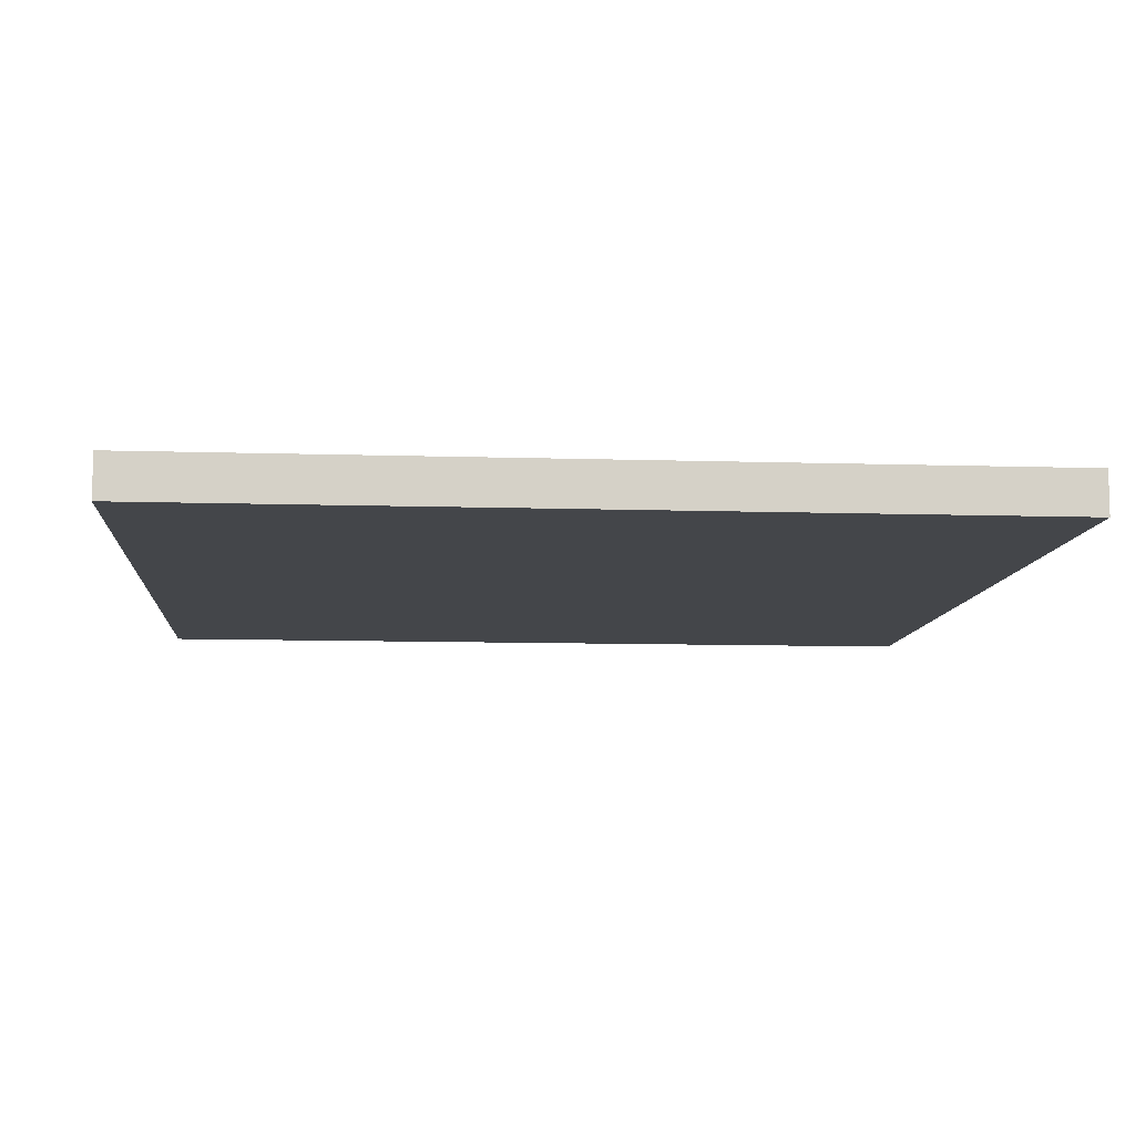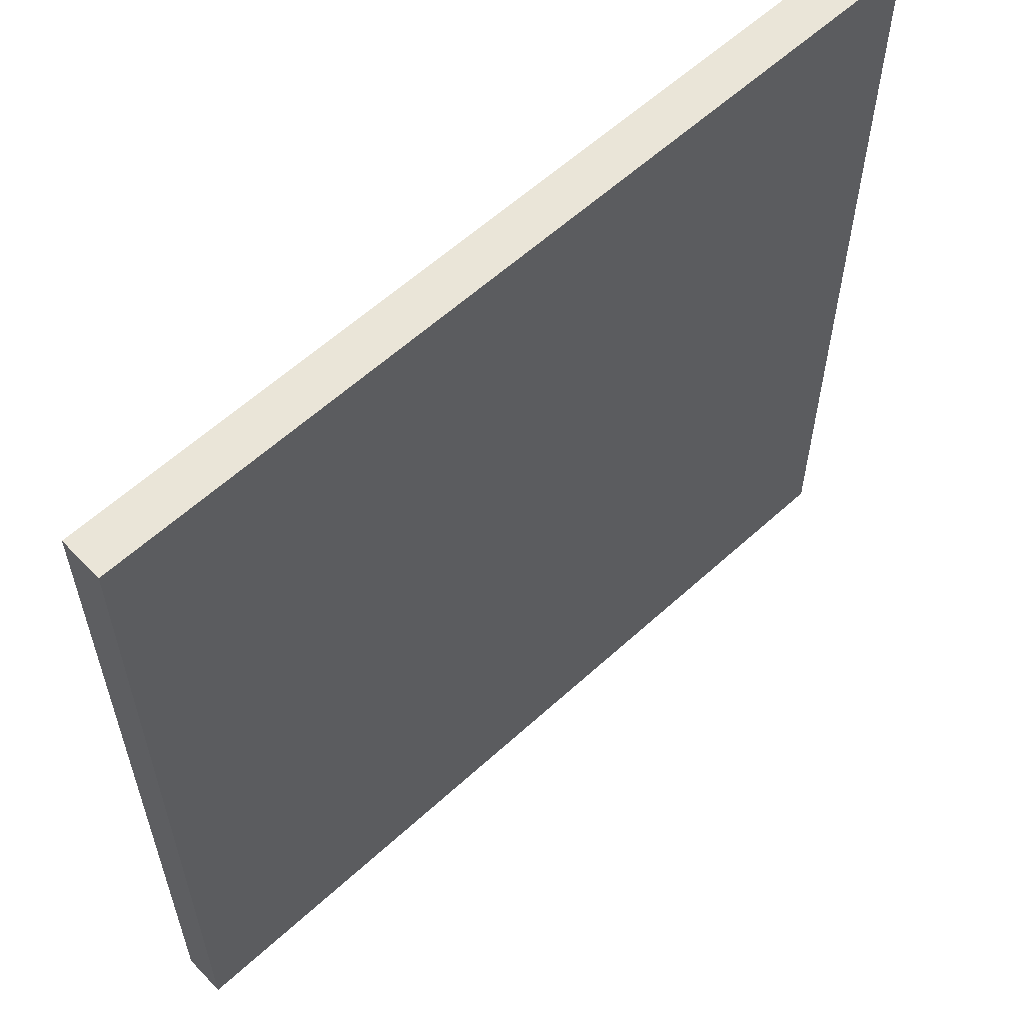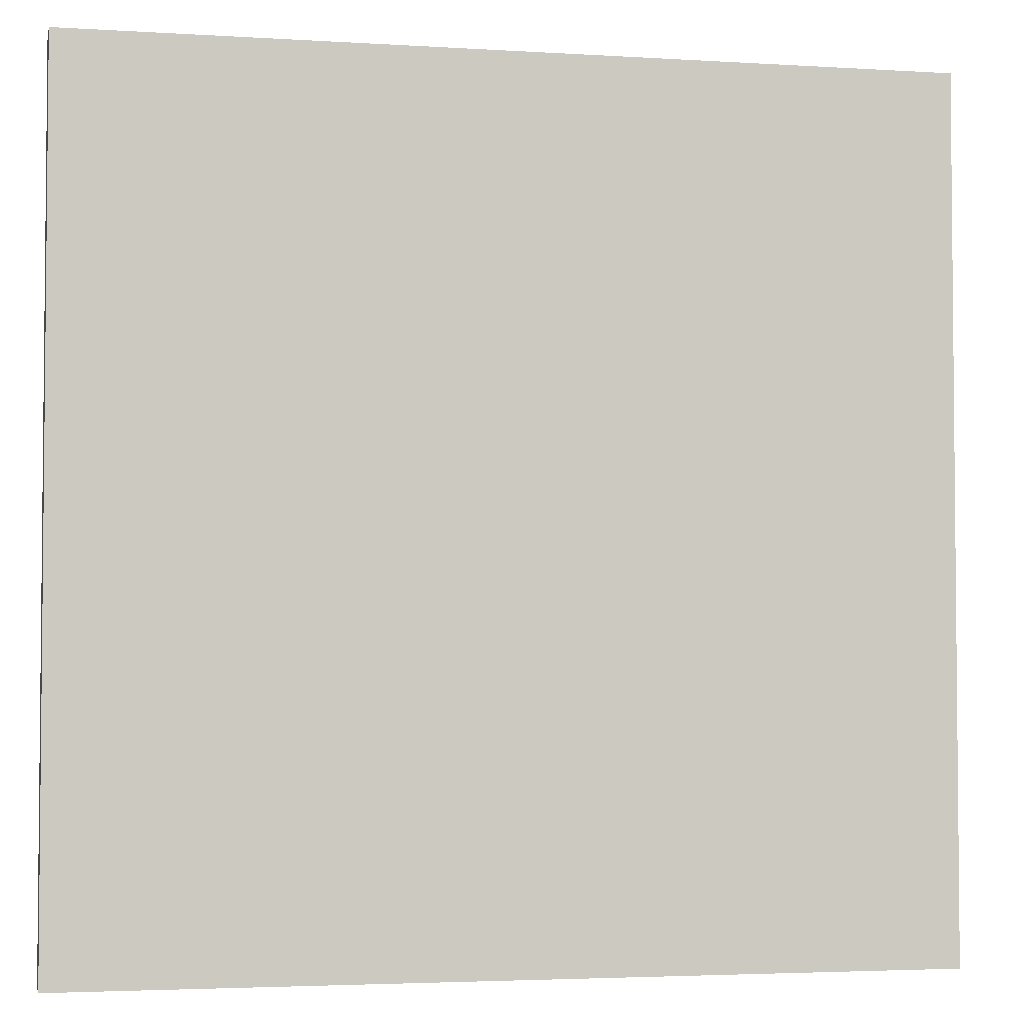
<metadata>
{"format":"obj","ext":"obj","renderer":"f3d","projection":"perspective","resolution":1024,"background":"white","views":[{"elev":-9.4,"azim":-4.8,"up":"+Y"},{"elev":59.4,"azim":136.8,"up":"+Z"},{"elev":-3.4,"azim":-12.0,"up":"+Z"}]}
</metadata>
<code>
o
v -2 0 2
v -2 0 -2
v -2 0.2 2
v -2 0.2 -2
v 2 0 2
v 2 0 -2
v 2 0.1 1.5
v 2 0.1 1.3
v 2 0.1 0.4
v 2 0.1 0.2
v 2 0.1 -0.2
v 2 0.1 -0.4
v 2 0.1 -1.3
v 2 0.1 -1.5
v 2 0.2 2
v 2 0.2 1.5
v 2 0.2 1.3
v 2 0.2 0.4
v 2 0.2 0.2
v 2 0.2 -0.2
v 2 0.2 -0.4
v 2 0.2 -1.3
v 2 0.2 -1.5
v 2 0.2 -2
v -2 0 2
v -2 0.2 2
v -1.6 0.1 2
v -1.6 0.2 2
v -1.4 0.1 2
v -1.4 0.2 2
v -1.2 0 2
v -1.2 0.2 2
v -0.7 0.1 2
v -0.7 0.2 2
v -0.6 0.1 2
v -0.6 0.2 2
v 1.2 0 2
v 1.2 0.2 2
v 1.3 0 2
v 1.3 0.2 2
v 1.4 0 2
v 1.4 0.2 2
v 2 0 2
v 2 0.2 2
v -2 0 -2
v -2 0.2 -2
v -1.6 0.1 -2
v -1.6 0.2 -2
v -1.4 0.1 -2
v -1.4 0.2 -2
v -1.2 0 -2
v -1.2 0.2 -2
v -0.7 0.1 -2
v -0.7 0.2 -2
v -0.6 0.1 -2
v -0.6 0.2 -2
v 1.2 0 -2
v 1.2 0.2 -2
v 1.3 0 -2
v 1.3 0.2 -2
v 1.4 0 -2
v 1.4 0.2 -2
v 2 0 -2
v 2 0.2 -2
v -2 0 2
v -1.2 0 2
v 1.2 0 2
v 1.3 0 2
v 1.4 0 2
v 2 0 2
v -1.2 0 1.9
v 1.2 0 1.9
v 1.3 0 1.9
v 1.4 0 1.9
v -1.2 0 -1.9
v 1.2 0 -1.9
v 1.3 0 -1.9
v 1.4 0 -1.9
v -2 0 -2
v -1.2 0 -2
v 1.2 0 -2
v 1.3 0 -2
v 1.4 0 -2
v 2 0 -2
v -2 0.2 2
v -1.6 0.2 2
v -1.4 0.2 2
v -1.2 0.2 2
v -0.7 0.2 2
v -0.6 0.2 2
v 1.2 0.2 2
v 1.3 0.2 2
v 1.4 0.2 2
v 2 0.2 2
v -1.7 0.2 1.9
v -1.6 0.2 1.9
v -1.5 0.2 1.9
v -1.4 0.2 1.9
v -0.7 0.2 1.9
v -0.6 0.2 1.9
v 0.2 0.2 1.9
v 0.3 0.2 1.9
v 1.3 0.2 1.9
v 1.4 0.2 1.9
v -1.7 0.2 1.8
v -1.5 0.2 1.8
v 0.6 0.2 1.7
v 0.8 0.2 1.7
v 1.6 0.2 1.7
v 1.7 0.2 1.7
v -0.4 0.2 1.6
v -0.3 0.2 1.6
v -0.2 0.2 1.6
v -0.1 0.2 1.6
v 0.2 0.2 1.6
v 0.3 0.2 1.6
v 0.6 0.2 1.6
v 0.7 0.2 1.6
v -1.4 0.2 1.5
v -1.2 0.2 1.5
v -0.4 0.2 1.5
v -0.3 0.2 1.5
v -0.2 0.2 1.5
v -0.1 0.2 1.5
v 1.9 0.2 1.5
v 2 0.2 1.5
v -1.4 0.2 1.4
v -1.2 0.2 1.4
v -1.1 0.2 1.4
v 0.6 0.2 1.4
v 0.7 0.2 1.4
v 0.8 0.2 1.4
v 1.6 0.2 1.4
v 1.7 0.2 1.4
v -1.6 0.2 1.3
v -1.5 0.2 1.3
v -1.4 0.2 1.3
v -1.3 0.2 1.3
v -1.2 0.2 1.3
v -0.4 0.2 1.3
v -0.3 0.2 1.3
v 2.384e-07 0.2 1.3
v 0.1 0.2 1.3
v 1.9 0.2 1.3
v 2 0.2 1.3
v -1.7 0.2 1.2
v -1.6 0.2 1.2
v -1.5 0.2 1.2
v -1.4 0.2 1.2
v -1.2 0.2 1.2
v -1.1 0.2 1.2
v -1 0.2 1.2
v -0.9 0.2 1.2
v -1.7 0.2 1.1
v -1.5 0.2 1.1
v -1.4 0.2 1.1
v -1.3 0.2 1.1
v -1.2 0.2 1.1
v -1.1 0.2 1.1
v -0.7 0.2 1.1
v -0.6 0.2 1.1
v -1.5 0.2 1
v -1.4 0.2 1
v -1.2 0.2 1
v -1.1 0.2 1
v -1 0.2 1
v -0.7 0.2 1
v -0.6 0.2 1
v 1.3 0.2 1
v 1.5 0.2 1
v -1.4 0.2 0.9
v -1.2 0.2 0.9
v -1.1 0.2 0.9
v -0.9 0.2 0.9
v -0.7 0.2 0.9
v -0.6 0.2 0.9
v -0.1 0.2 0.9
v 2.384e-07 0.2 0.9
v 0.1 0.2 0.9
v 1.3 0.2 0.9
v 1.5 0.2 0.9
v -0.7 0.2 0.8
v -0.6 0.2 0.8
v -1.1 0.2 0.7
v -1 0.2 0.7
v -0.9 0.2 0.7
v 1 0.2 0.7
v 1.1 0.2 0.7
v -1.1 0.2 0.6
v -1 0.2 0.6
v -0.9 0.2 0.6
v -0.1 0.2 0.6
v 2.384e-07 0.2 0.6
v 1 0.2 0.6
v 1.1 0.2 0.6
v 1 0.2 0.5
v 1.1 0.2 0.5
v 1.2 0.2 0.5
v 1.3 0.2 0.5
v -0.4 0.2 0.4
v -0.3 0.2 0.4
v -0.2 0.2 0.4
v 1 0.2 0.4
v 1.1 0.2 0.4
v 1.2 0.2 0.4
v 1.3 0.2 0.4
v 1.9 0.2 0.4
v 2 0.2 0.4
v -0.4 0.2 0.3
v -0.3 0.2 0.3
v -0.2 0.2 0.3
v 0.7 0.2 0.3
v 0.8 0.2 0.3
v 1.2 0.2 0.3
v 1.3 0.2 0.3
v -1.4 0.2 0.2
v -1.2 0.2 0.2
v -1.1 0.2 0.2
v -1 0.2 0.2
v -0.9 0.2 0.2
v 0.6 0.2 0.2
v 0.7 0.2 0.2
v 1.9 0.2 0.2
v 2 0.2 0.2
v -1.1 0.2 0.1
v -1 0.2 0.1
v -0.6 0.2 0.1
v -0.4 0.2 0.1
v 0.6 0.2 0.1
v 0.8 0.2 0.1
v -1.1 0.2 -0.1
v -1 0.2 -0.1
v -0.7 0.2 -0.1
v -0.6 0.2 -0.1
v 0.6 0.2 -0.1
v 0.7 0.2 -0.1
v -1.4 0.2 -0.2
v -1.2 0.2 -0.2
v -1.1 0.2 -0.2
v -1 0.2 -0.2
v -0.9 0.2 -0.2
v -0.7 0.2 -0.2
v -0.6 0.2 -0.2
v -0.4 0.2 -0.2
v 0.6 0.2 -0.2
v 0.7 0.2 -0.2
v 1.9 0.2 -0.2
v 2 0.2 -0.2
v -1.2 0.2 -0.3
v -1.1 0.2 -0.3
v -0.4 0.2 -0.3
v -0.3 0.2 -0.3
v 0.6 0.2 -0.3
v 0.7 0.2 -0.3
v 1 0.2 -0.3
v 1.1 0.2 -0.3
v 1.2 0.2 -0.3
v 1.3 0.2 -0.3
v -0.4 0.2 -0.4
v -0.3 0.2 -0.4
v 1.2 0.2 -0.4
v 1.3 0.2 -0.4
v 1.9 0.2 -0.4
v 2 0.2 -0.4
v 1 0.2 -0.5
v 1.1 0.2 -0.5
v 1.2 0.2 -0.5
v 1.3 0.2 -0.5
v -1 0.2 -0.6
v -0.9 0.2 -0.6
v 1 0.2 -0.6
v 1.1 0.2 -0.6
v -1 0.2 -0.7
v -0.9 0.2 -0.7
v -0.7 0.2 -0.7
v -0.6 0.2 -0.7
v -0.7 0.2 -0.8
v -0.6 0.2 -0.8
v 0.4 0.2 -0.8
v 0.5 0.2 -0.8
v -1.4 0.2 -0.9
v -1.2 0.2 -0.9
v -1 0.2 -0.9
v -0.9 0.2 -0.9
v -0.7 0.2 -0.9
v -0.6 0.2 -0.9
v 2.384e-07 0.2 -0.9
v 0.1 0.2 -0.9
v 0.2 0.2 -0.9
v 0.4 0.2 -0.9
v 0.5 0.2 -0.9
v 1.3 0.2 -0.9
v 1.5 0.2 -0.9
v -1.5 0.2 -1
v -1.4 0.2 -1
v -1.2 0.2 -1
v -0.7 0.2 -1
v -0.6 0.2 -1
v 0.1 0.2 -1
v 0.2 0.2 -1
v 0.4 0.2 -1
v 0.5 0.2 -1
v 1.3 0.2 -1
v 1.5 0.2 -1
v -1.7 0.2 -1.1
v -1.5 0.2 -1.1
v -1.4 0.2 -1.1
v -1.3 0.2 -1.1
v -0.7 0.2 -1.1
v -0.6 0.2 -1.1
v -1.7 0.2 -1.2
v -1.6 0.2 -1.2
v -1.5 0.2 -1.2
v -1.4 0.2 -1.2
v -1 0.2 -1.2
v -0.9 0.2 -1.2
v 2.384e-07 0.2 -1.2
v 0.1 0.2 -1.2
v -1.6 0.2 -1.3
v -1.5 0.2 -1.3
v -1.4 0.2 -1.3
v -1.3 0.2 -1.3
v -1.2 0.2 -1.3
v 1.9 0.2 -1.3
v 2 0.2 -1.3
v -1.4 0.2 -1.4
v -1.2 0.2 -1.4
v -0.4 0.2 -1.4
v -0.3 0.2 -1.4
v 0.6 0.2 -1.4
v 0.7 0.2 -1.4
v 0.8 0.2 -1.4
v 1.6 0.2 -1.4
v 1.7 0.2 -1.4
v -1.4 0.2 -1.5
v -1.2 0.2 -1.5
v -0.4 0.2 -1.5
v -0.3 0.2 -1.5
v 1.9 0.2 -1.5
v 2 0.2 -1.5
v -0.4 0.2 -1.6
v -0.3 0.2 -1.6
v 0.2 0.2 -1.6
v 0.3 0.2 -1.6
v 0.6 0.2 -1.6
v 0.7 0.2 -1.6
v 0.6 0.2 -1.7
v 0.8 0.2 -1.7
v 1.6 0.2 -1.7
v 1.7 0.2 -1.7
v -1.7 0.2 -1.8
v -1.5 0.2 -1.8
v 0.6 0.2 -1.8
v 0.8 0.2 -1.8
v -1.7 0.2 -1.9
v -1.6 0.2 -1.9
v -1.5 0.2 -1.9
v -1.4 0.2 -1.9
v -0.7 0.2 -1.9
v -0.6 0.2 -1.9
v 0.2 0.2 -1.9
v 0.3 0.2 -1.9
v 0.6 0.2 -1.9
v 0.8 0.2 -1.9
v 1.3 0.2 -1.9
v 1.4 0.2 -1.9
v -2 0.2 -2
v -1.6 0.2 -2
v -1.4 0.2 -2
v -1.2 0.2 -2
v -0.7 0.2 -2
v -0.6 0.2 -2
v 1.2 0.2 -2
v 1.3 0.2 -2
v 1.4 0.2 -2
v 2 0.2 -2
f 3 2 1
f 4 2 3
f 5 6 7
f 7 6 8
f 8 6 9
f 9 6 10
f 10 6 11
f 11 6 12
f 12 6 13
f 13 6 14
f 5 7 15
f 7 8 16
f 15 7 16
f 8 9 17
f 16 8 17
f 9 10 18
f 17 9 18
f 10 11 19
f 18 10 19
f 11 12 20
f 19 11 20
f 12 13 21
f 20 12 21
f 13 14 22
f 21 13 22
f 14 6 23
f 22 14 23
f 23 6 24
f 27 26 25
f 28 26 27
f 29 27 25
f 29 28 27
f 30 28 29
f 31 29 25
f 31 30 29
f 32 30 31
f 33 32 31
f 34 32 33
f 35 33 31
f 35 34 33
f 36 34 35
f 37 35 31
f 37 36 35
f 38 36 37
f 39 38 37
f 40 38 39
f 41 40 39
f 42 40 41
f 43 42 41
f 44 42 43
f 45 46 47
f 47 46 48
f 45 47 49
f 47 48 49
f 49 48 50
f 45 49 51
f 49 50 51
f 51 50 52
f 51 52 53
f 53 52 54
f 51 53 55
f 53 54 55
f 55 54 56
f 51 55 57
f 55 56 57
f 57 56 58
f 57 58 59
f 59 58 60
f 59 60 61
f 61 60 62
f 61 62 63
f 63 62 64
f 71 66 65
f 71 67 66
f 72 68 67
f 72 67 71
f 73 69 68
f 73 68 72
f 74 70 69
f 74 69 73
f 75 73 72
f 75 72 71
f 75 74 73
f 75 71 65
f 76 74 75
f 77 74 76
f 78 70 74
f 78 74 77
f 79 75 65
f 80 76 75
f 80 75 79
f 81 77 76
f 81 76 80
f 82 78 77
f 82 77 81
f 83 70 78
f 83 78 82
f 84 70 83
f 85 86 95
f 86 87 96
f 95 86 96
f 96 87 97
f 87 88 98
f 97 87 98
f 88 89 99
f 89 90 99
f 90 91 100
f 99 90 100
f 100 91 101
f 101 91 102
f 91 92 103
f 92 93 103
f 93 94 104
f 103 93 104
f 85 95 105
f 96 97 105
f 95 96 105
f 97 98 106
f 105 97 106
f 102 91 107
f 107 91 108
f 104 94 109
f 103 104 109
f 109 94 110
f 100 101 111
f 99 100 111
f 111 101 112
f 112 101 113
f 113 101 114
f 101 102 115
f 114 101 115
f 102 107 116
f 115 102 116
f 107 108 117
f 116 107 117
f 117 108 118
f 98 88 119
f 106 98 119
f 105 106 119
f 88 99 120
f 119 88 120
f 99 111 120
f 111 112 121
f 120 111 121
f 112 113 122
f 121 112 122
f 113 114 123
f 122 113 123
f 115 116 124
f 123 114 124
f 116 117 124
f 114 115 124
f 110 94 125
f 125 94 126
f 105 119 127
f 119 120 127
f 120 121 128
f 127 120 128
f 128 121 129
f 122 123 130
f 117 118 130
f 124 117 130
f 123 124 130
f 118 108 131
f 130 118 131
f 108 91 132
f 131 108 132
f 109 110 133
f 103 109 133
f 110 125 134
f 133 110 134
f 105 127 135
f 135 127 136
f 128 129 137
f 136 127 137
f 127 128 137
f 137 129 138
f 138 129 139
f 129 121 140
f 121 122 140
f 130 131 141
f 140 122 141
f 122 130 141
f 131 132 141
f 141 132 142
f 142 132 143
f 125 126 144
f 134 125 144
f 133 134 144
f 144 126 145
f 85 105 146
f 105 135 146
f 135 136 147
f 146 135 147
f 136 137 148
f 147 136 148
f 137 138 149
f 148 137 149
f 139 129 150
f 138 139 150
f 129 140 151
f 150 129 151
f 141 142 151
f 140 141 151
f 151 142 152
f 152 142 153
f 147 148 154
f 85 146 154
f 146 147 154
f 148 149 155
f 154 148 155
f 149 138 156
f 155 149 156
f 138 150 157
f 156 138 157
f 151 152 157
f 150 151 157
f 157 152 158
f 158 152 159
f 153 142 160
f 160 142 161
f 155 156 162
f 154 155 162
f 156 157 163
f 162 156 163
f 157 158 163
f 158 159 164
f 163 158 164
f 159 152 165
f 164 159 165
f 152 153 166
f 165 152 166
f 160 161 167
f 153 160 167
f 161 142 168
f 167 161 168
f 91 103 169
f 144 145 169
f 133 144 169
f 103 133 169
f 169 145 170
f 163 164 171
f 162 163 171
f 164 165 172
f 171 164 172
f 165 166 173
f 172 165 173
f 153 167 174
f 173 166 174
f 166 153 174
f 167 168 175
f 174 167 175
f 168 142 176
f 175 168 176
f 176 142 177
f 142 143 178
f 177 142 178
f 143 132 179
f 178 143 179
f 91 169 180
f 169 170 180
f 170 145 181
f 180 170 181
f 174 175 182
f 172 173 182
f 173 174 182
f 175 176 182
f 176 177 183
f 182 176 183
f 172 182 184
f 182 183 184
f 184 183 185
f 185 183 186
f 179 132 187
f 132 91 187
f 178 179 187
f 187 91 188
f 184 185 189
f 172 184 189
f 185 186 190
f 189 185 190
f 186 183 191
f 190 186 191
f 177 178 192
f 191 183 192
f 183 177 192
f 178 187 193
f 192 178 193
f 187 188 194
f 193 187 194
f 188 91 195
f 194 188 195
f 189 190 196
f 190 191 196
f 194 195 196
f 192 193 196
f 191 192 196
f 193 194 196
f 195 91 197
f 196 195 197
f 180 181 198
f 197 91 198
f 91 180 198
f 198 181 199
f 189 196 200
f 200 196 201
f 201 196 202
f 196 197 203
f 202 196 203
f 197 198 204
f 203 197 204
f 198 199 205
f 204 198 205
f 199 181 206
f 205 199 206
f 181 145 207
f 206 181 207
f 207 145 208
f 189 200 209
f 200 201 209
f 201 202 210
f 209 201 210
f 204 205 211
f 210 202 211
f 202 203 211
f 203 204 211
f 211 205 212
f 212 205 213
f 205 206 214
f 213 205 214
f 206 207 214
f 214 207 215
f 171 172 216
f 162 171 216
f 189 209 217
f 216 172 217
f 209 210 217
f 172 189 217
f 210 211 217
f 211 212 217
f 217 212 218
f 218 212 219
f 219 212 220
f 220 212 221
f 212 213 222
f 221 212 222
f 215 207 223
f 207 208 223
f 223 208 224
f 217 218 225
f 218 219 225
f 219 220 226
f 225 219 226
f 220 221 227
f 227 221 228
f 221 222 229
f 228 221 229
f 213 214 230
f 229 222 230
f 222 213 230
f 217 225 231
f 225 226 231
f 226 220 232
f 231 226 232
f 220 227 233
f 227 228 234
f 233 227 234
f 228 229 235
f 229 230 235
f 235 230 236
f 162 216 237
f 216 217 237
f 217 231 238
f 237 217 238
f 231 232 239
f 238 231 239
f 232 220 240
f 239 232 240
f 220 233 241
f 240 220 241
f 233 234 242
f 241 233 242
f 234 228 243
f 242 234 243
f 228 235 244
f 243 228 244
f 235 236 245
f 244 235 245
f 236 230 246
f 245 236 246
f 223 224 247
f 215 223 247
f 247 224 248
f 238 239 249
f 237 238 249
f 244 245 250
f 249 239 250
f 241 242 250
f 239 240 250
f 242 243 250
f 243 244 250
f 240 241 250
f 250 245 251
f 251 245 252
f 245 246 253
f 252 245 253
f 246 230 254
f 253 246 254
f 230 214 255
f 254 230 255
f 255 214 256
f 214 215 257
f 256 214 257
f 215 247 258
f 257 215 258
f 251 252 259
f 249 250 259
f 250 251 259
f 252 253 260
f 259 252 260
f 253 254 260
f 254 255 260
f 256 257 261
f 257 258 261
f 258 247 262
f 261 258 262
f 247 248 263
f 262 247 263
f 263 248 264
f 260 255 265
f 255 256 265
f 259 260 265
f 256 261 266
f 265 256 266
f 261 262 267
f 266 261 267
f 263 264 268
f 267 262 268
f 262 263 268
f 259 265 269
f 249 259 269
f 269 265 270
f 265 266 271
f 270 265 271
f 266 267 272
f 271 266 272
f 269 270 273
f 249 269 273
f 270 271 274
f 273 270 274
f 271 272 274
f 274 272 275
f 275 272 276
f 274 275 277
f 275 276 277
f 276 272 278
f 277 276 278
f 278 272 279
f 279 272 280
f 162 237 281
f 237 249 281
f 249 273 282
f 281 249 282
f 273 274 283
f 282 273 283
f 274 277 284
f 283 274 284
f 277 278 285
f 284 277 285
f 278 279 286
f 285 278 286
f 286 279 287
f 287 279 288
f 288 279 289
f 279 280 290
f 289 279 290
f 280 272 291
f 290 280 291
f 268 264 292
f 267 268 292
f 292 264 293
f 162 281 294
f 154 162 294
f 281 282 295
f 294 281 295
f 282 283 296
f 295 282 296
f 284 285 297
f 285 286 297
f 286 287 297
f 297 287 298
f 288 289 299
f 287 288 299
f 289 290 300
f 299 289 300
f 290 291 301
f 300 290 301
f 291 272 302
f 301 291 302
f 292 293 303
f 267 292 303
f 293 264 304
f 303 293 304
f 85 154 305
f 154 294 305
f 294 295 306
f 305 294 306
f 295 296 307
f 306 295 307
f 307 296 308
f 297 298 309
f 284 297 309
f 298 287 310
f 309 298 310
f 85 305 311
f 305 306 311
f 311 306 312
f 307 308 313
f 312 306 313
f 306 307 313
f 313 308 314
f 283 284 315
f 296 283 315
f 284 309 316
f 315 284 316
f 309 310 316
f 287 299 317
f 316 310 317
f 310 287 317
f 300 301 318
f 317 299 318
f 299 300 318
f 301 302 318
f 311 312 319
f 312 313 319
f 313 314 320
f 319 313 320
f 314 308 321
f 320 314 321
f 308 296 322
f 321 308 322
f 315 316 323
f 322 296 323
f 296 315 323
f 316 317 323
f 317 318 323
f 304 264 324
f 303 304 324
f 324 264 325
f 321 322 326
f 320 321 326
f 322 323 326
f 319 320 326
f 323 318 327
f 326 323 327
f 327 318 328
f 328 318 329
f 302 272 330
f 329 318 330
f 318 302 330
f 330 272 331
f 331 272 332
f 303 324 333
f 333 324 334
f 319 326 335
f 326 327 335
f 327 328 336
f 335 327 336
f 328 329 337
f 336 328 337
f 329 330 338
f 337 329 338
f 324 325 339
f 334 324 339
f 339 325 340
f 337 338 341
f 336 337 341
f 338 330 342
f 341 338 342
f 342 330 343
f 343 330 344
f 330 331 345
f 344 330 345
f 331 332 346
f 345 331 346
f 344 345 347
f 345 346 347
f 332 272 348
f 347 346 348
f 346 332 348
f 333 334 349
f 303 333 349
f 339 340 350
f 349 334 350
f 334 339 350
f 335 336 351
f 311 319 351
f 319 335 351
f 85 311 351
f 351 336 352
f 344 347 353
f 347 348 353
f 348 272 354
f 353 348 354
f 351 352 355
f 85 351 355
f 355 352 356
f 352 336 357
f 356 352 357
f 357 336 358
f 336 341 359
f 341 342 359
f 342 343 359
f 359 343 360
f 343 344 361
f 360 343 361
f 344 353 362
f 361 344 362
f 353 354 363
f 362 353 363
f 354 272 364
f 363 354 364
f 267 303 365
f 349 350 365
f 303 349 365
f 365 350 366
f 355 356 367
f 85 355 367
f 357 358 368
f 367 356 368
f 356 357 368
f 358 336 369
f 368 358 369
f 336 359 370
f 369 336 370
f 359 360 371
f 370 359 371
f 363 364 372
f 371 360 372
f 362 363 372
f 360 361 372
f 361 362 372
f 364 272 373
f 372 364 373
f 272 267 373
f 267 365 373
f 365 366 374
f 373 365 374
f 366 350 375
f 374 366 375
f 350 340 376
f 375 350 376

</code>
